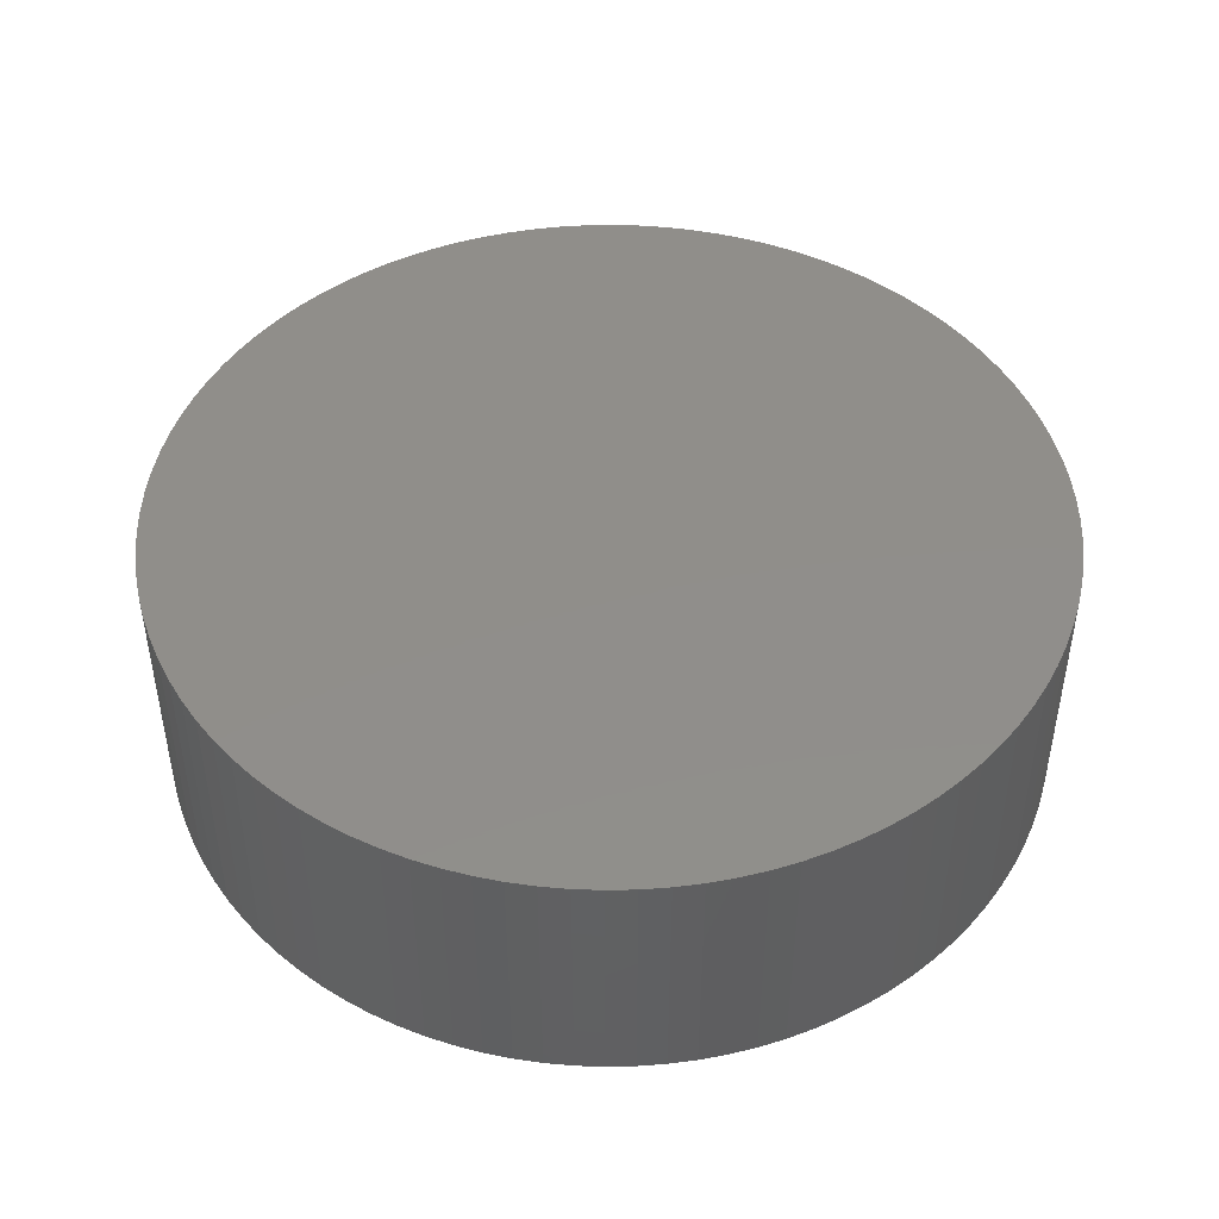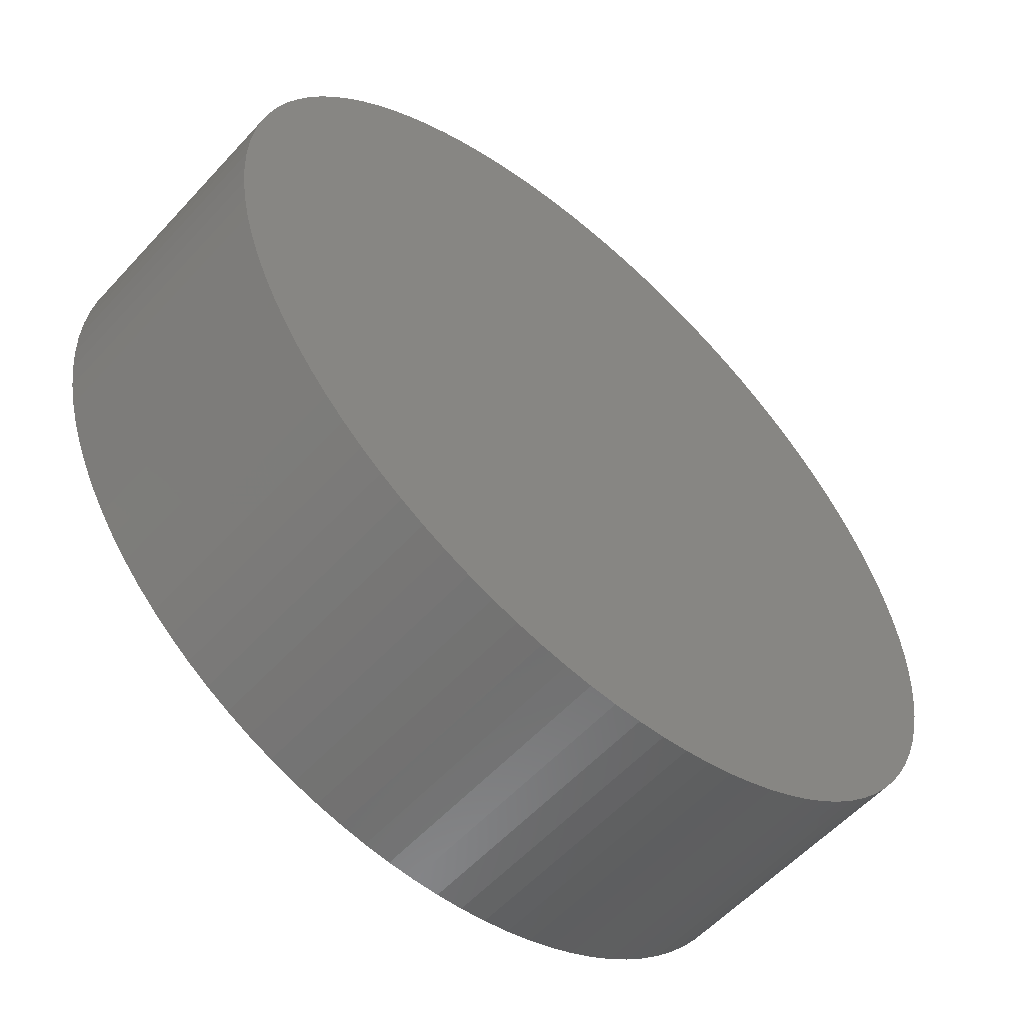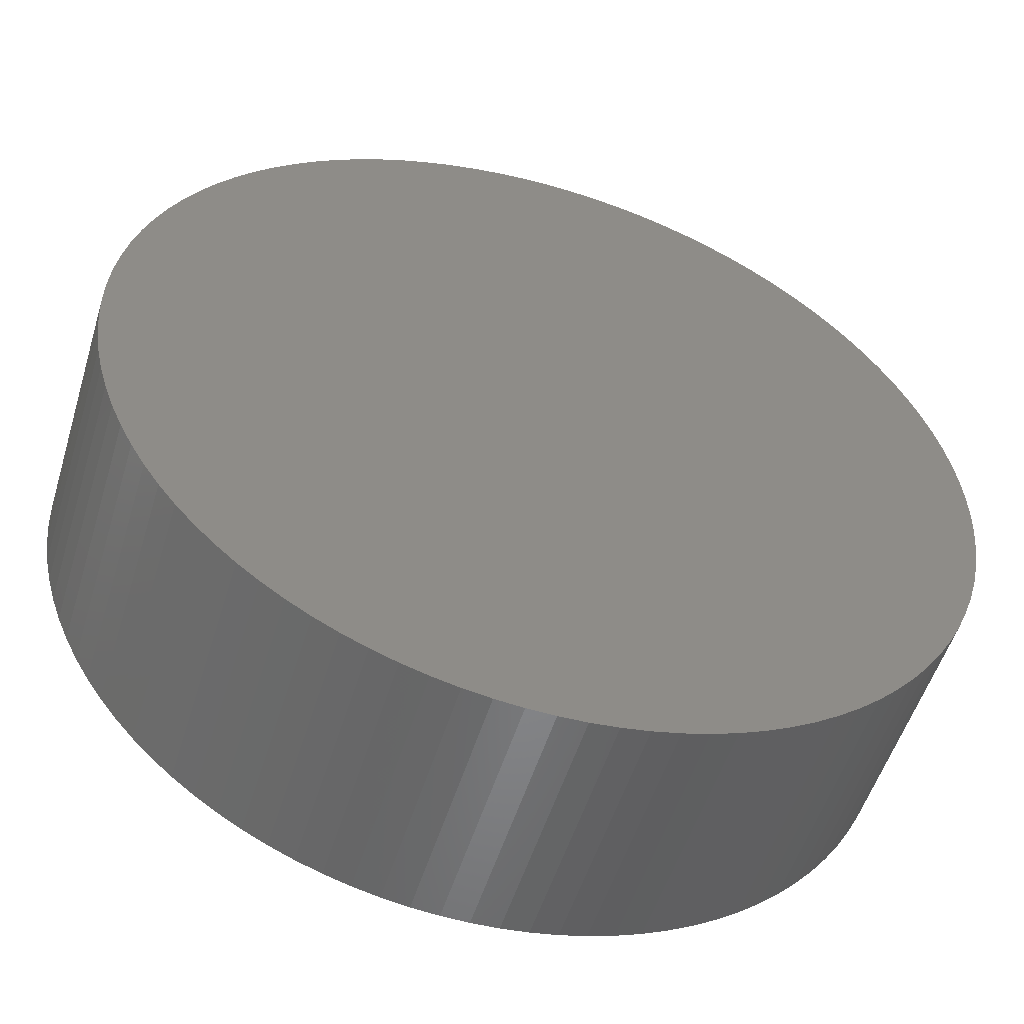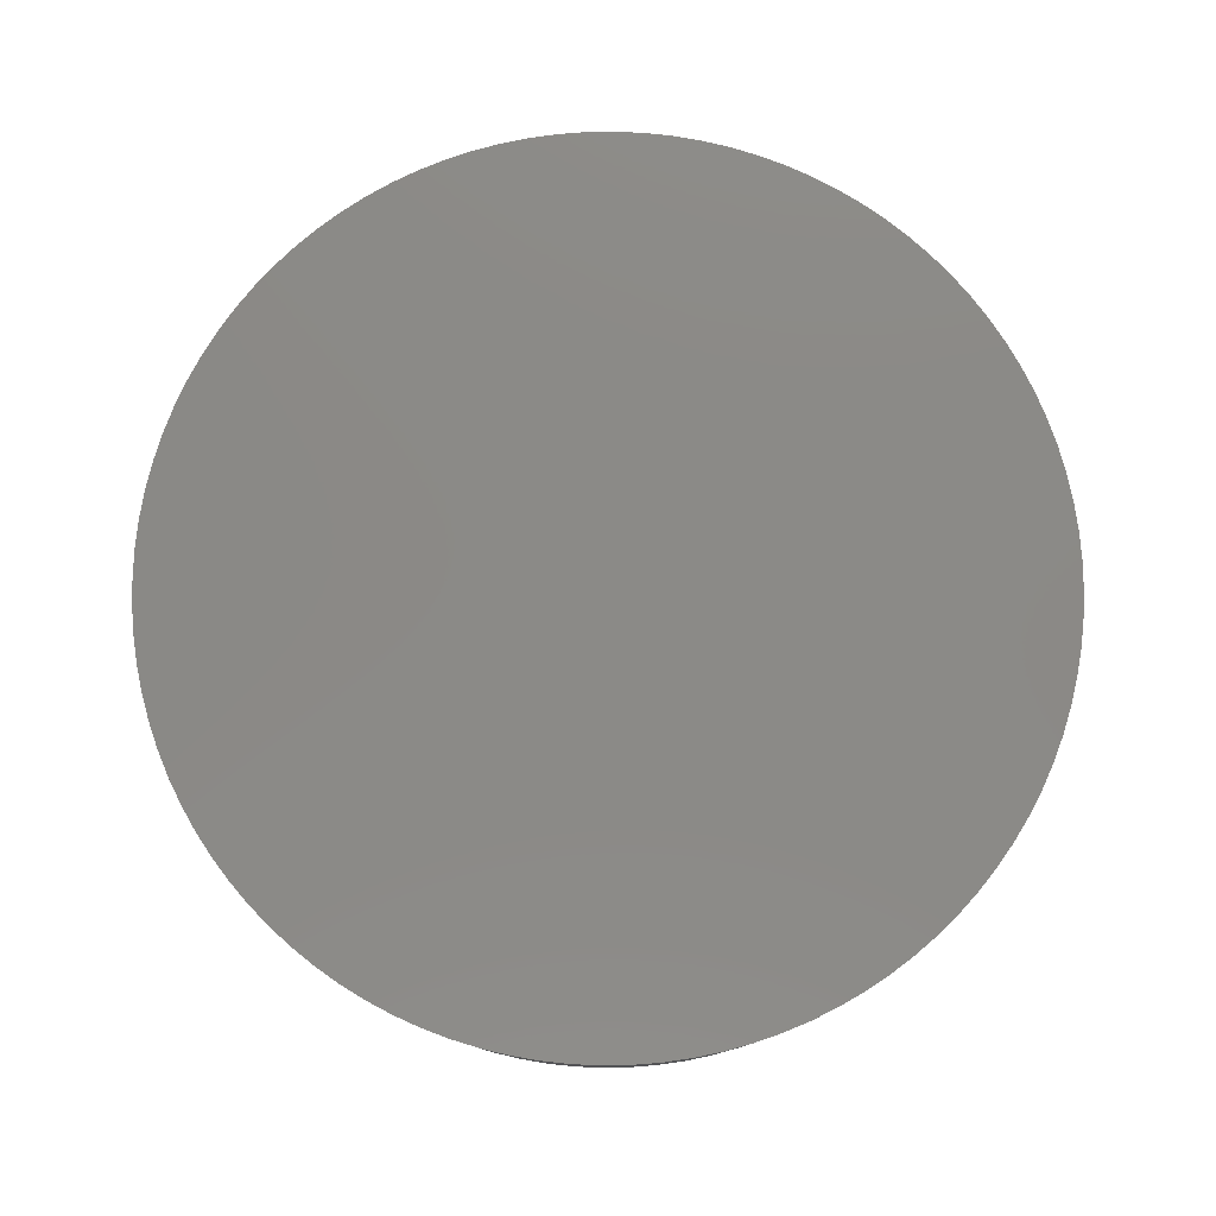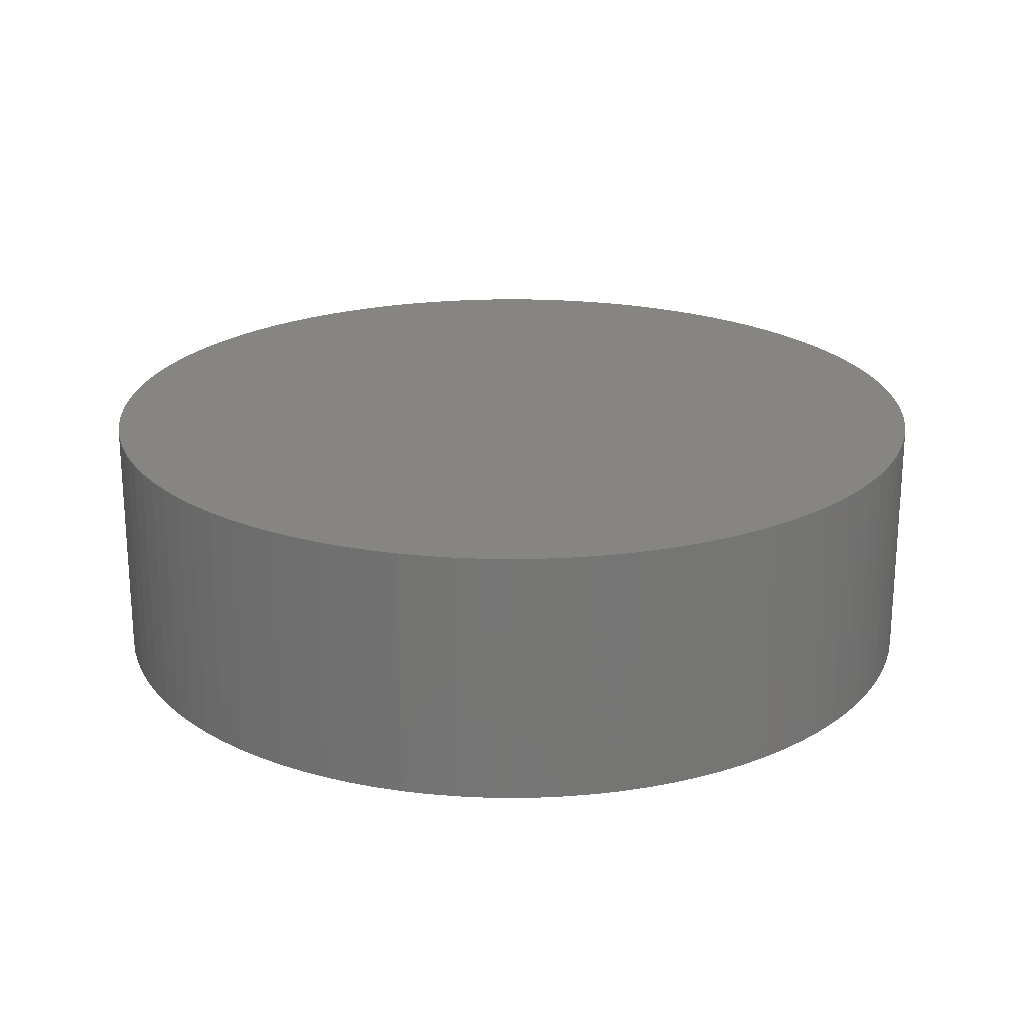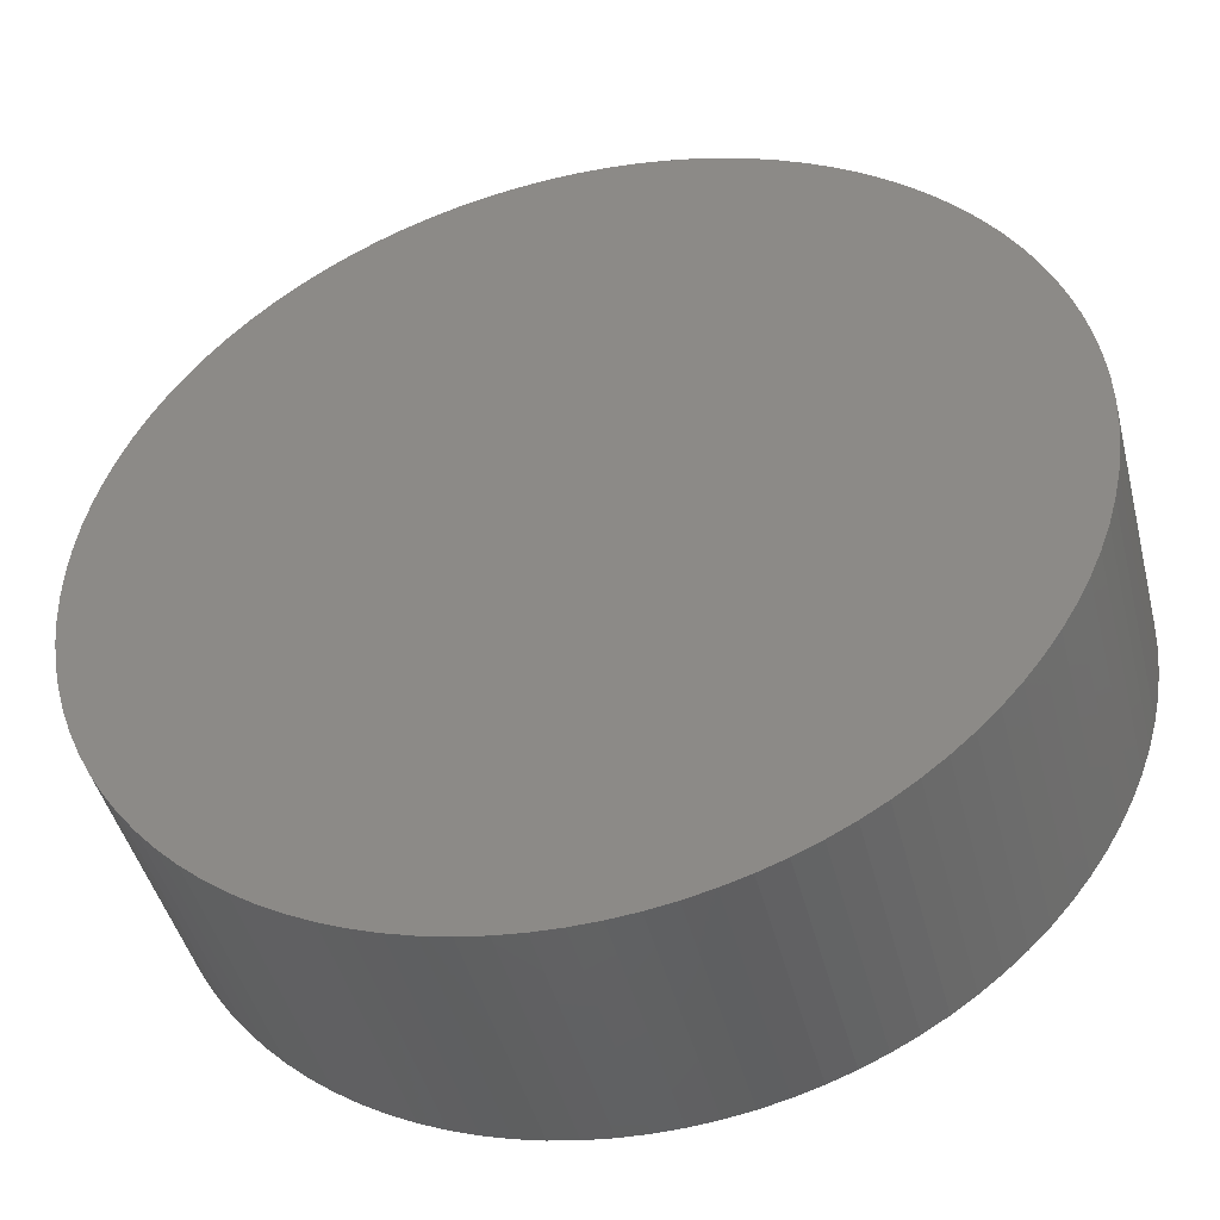
<metadata>
{"format":"stl","ext":"stl","renderer":"f3d","projection":"perspective","resolution":1024,"background":"white","views":[{"elev":46.2,"azim":-125.5,"up":"+Y"},{"elev":-57.1,"azim":138.1,"up":"+Z"},{"elev":-52.8,"azim":-16.9,"up":"+Z"},{"elev":79.2,"azim":105.2,"up":"+Y"},{"elev":21.8,"azim":-36.0,"up":"+Y"},{"elev":-45.1,"azim":14.1,"up":"+Z"}]}
</metadata>
<code>
# stl→obj: 200 verts, 396 faces
v 0.5171 0.1115 0.051
v 0.5171 0.0815 0.051
v 0.5172 0.1115 0.05423
v 0.5172 0.0815 0.05423
v 0.5175 0.1115 0.05745
v 0.5175 0.0815 0.05745
v 0.518 0.1115 0.06065
v 0.518 0.0815 0.06065
v 0.5187 0.1115 0.06381
v 0.5187 0.0815 0.06381
v 0.5196 0.1115 0.06691
v 0.5196 0.0815 0.06691
v 0.5207 0.1115 0.06996
v 0.5207 0.0815 0.06996
v 0.522 0.1115 0.07293
v 0.522 0.0815 0.07293
v 0.5234 0.1115 0.07581
v 0.5234 0.0815 0.07581
v 0.5251 0.1115 0.0786
v 0.5251 0.0815 0.0786
v 0.5269 0.1115 0.08127
v 0.5269 0.0815 0.08127
v 0.5289 0.1115 0.08383
v 0.5289 0.0815 0.08383
v 0.531 0.1115 0.08625
v 0.531 0.0815 0.08625
v 0.5333 0.1115 0.08854
v 0.5333 0.0815 0.08854
v 0.5357 0.1115 0.09068
v 0.5357 0.0815 0.09068
v 0.5383 0.1115 0.09266
v 0.5383 0.0815 0.09266
v 0.541 0.1115 0.09448
v 0.541 0.0815 0.09448
v 0.5438 0.1115 0.09613
v 0.5438 0.0815 0.09613
v 0.5466 0.1115 0.0976
v 0.5466 0.0815 0.0976
v 0.5496 0.1115 0.09888
v 0.5496 0.0815 0.09888
v 0.5526 0.1115 0.09998
v 0.5526 0.0815 0.09998
v 0.5558 0.1115 0.1009
v 0.5558 0.0815 0.1009
v 0.5589 0.1115 0.1016
v 0.5589 0.0815 0.1016
v 0.5621 0.1115 0.1021
v 0.5621 0.0815 0.1021
v 0.5653 0.1115 0.1024
v 0.5653 0.0815 0.1024
v 0.5686 0.1115 0.1025
v 0.5686 0.0815 0.1025
v 0.5718 0.1115 0.1024
v 0.5718 0.0815 0.1024
v 0.575 0.1115 0.1021
v 0.575 0.0815 0.1021
v 0.5782 0.1115 0.1016
v 0.5782 0.0815 0.1016
v 0.5814 0.1115 0.1009
v 0.5814 0.0815 0.1009
v 0.5845 0.1115 0.09998
v 0.5845 0.0815 0.09998
v 0.5875 0.1115 0.09888
v 0.5875 0.0815 0.09888
v 0.5905 0.1115 0.0976
v 0.5905 0.0815 0.0976
v 0.5934 0.1115 0.09613
v 0.5934 0.0815 0.09613
v 0.5962 0.1115 0.09448
v 0.5962 0.0815 0.09448
v 0.5988 0.1115 0.09266
v 0.5988 0.0815 0.09266
v 0.6014 0.1115 0.09068
v 0.6014 0.0815 0.09068
v 0.6038 0.1115 0.08854
v 0.6038 0.0815 0.08854
v 0.6061 0.1115 0.08625
v 0.6061 0.0815 0.08625
v 0.6082 0.1115 0.08383
v 0.6082 0.0815 0.08383
v 0.6102 0.1115 0.08127
v 0.6102 0.0815 0.08127
v 0.612 0.1115 0.0786
v 0.612 0.0815 0.0786
v 0.6137 0.1115 0.07581
v 0.6137 0.0815 0.07581
v 0.6152 0.1115 0.07293
v 0.6152 0.0815 0.07293
v 0.6164 0.1115 0.06996
v 0.6164 0.0815 0.06996
v 0.6175 0.1115 0.06691
v 0.6175 0.0815 0.06691
v 0.6184 0.1115 0.06381
v 0.6184 0.0815 0.06381
v 0.6192 0.1115 0.06065
v 0.6192 0.0815 0.06065
v 0.6197 0.1115 0.05745
v 0.6197 0.0815 0.05745
v 0.62 0.1115 0.05423
v 0.62 0.0815 0.05423
v 0.6201 0.1115 0.051
v 0.6201 0.0815 0.051
v 0.62 0.1115 0.04777
v 0.62 0.0815 0.04777
v 0.6197 0.1115 0.04455
v 0.6197 0.0815 0.04455
v 0.6192 0.1115 0.04135
v 0.6192 0.0815 0.04135
v 0.6184 0.1115 0.03819
v 0.6184 0.0815 0.03819
v 0.6175 0.1115 0.03509
v 0.6175 0.0815 0.03509
v 0.6164 0.1115 0.03204
v 0.6164 0.0815 0.03204
v 0.6152 0.1115 0.02907
v 0.6152 0.0815 0.02907
v 0.6137 0.1115 0.02619
v 0.6137 0.0815 0.02619
v 0.612 0.1115 0.0234
v 0.612 0.0815 0.0234
v 0.6102 0.1115 0.02073
v 0.6102 0.0815 0.02073
v 0.6082 0.1115 0.01817
v 0.6082 0.0815 0.01817
v 0.6061 0.1115 0.01575
v 0.6061 0.0815 0.01575
v 0.6038 0.1115 0.01346
v 0.6038 0.0815 0.01346
v 0.6014 0.1115 0.01132
v 0.6014 0.0815 0.01132
v 0.5988 0.1115 0.009336
v 0.5988 0.0815 0.009336
v 0.5962 0.1115 0.007517
v 0.5962 0.0815 0.007517
v 0.5934 0.1115 0.00587
v 0.5934 0.0815 0.00587
v 0.5905 0.1115 0.004401
v 0.5905 0.0815 0.004401
v 0.5875 0.1115 0.003117
v 0.5875 0.0815 0.003117
v 0.5845 0.1115 0.002021
v 0.5845 0.0815 0.002021
v 0.5814 0.1115 0.001118
v 0.5814 0.0815 0.001118
v 0.5782 0.1115 0.0004122
v 0.5782 0.0815 0.0004122
v 0.575 0.1115 -9.391e-05
v 0.575 0.0815 -9.391e-05
v 0.5718 0.1115 -0.0003984
v 0.5718 0.0815 -0.0003984
v 0.5686 0.1115 -0.0005
v 0.5686 0.0815 -0.0005
v 0.5653 0.1115 -0.0003984
v 0.5653 0.0815 -0.0003984
v 0.5621 0.1115 -9.391e-05
v 0.5621 0.0815 -9.391e-05
v 0.5589 0.1115 0.0004122
v 0.5589 0.0815 0.0004122
v 0.5558 0.1115 0.001118
v 0.5558 0.0815 0.001118
v 0.5526 0.1115 0.002021
v 0.5526 0.0815 0.002021
v 0.5496 0.1115 0.003117
v 0.5496 0.0815 0.003117
v 0.5466 0.1115 0.004401
v 0.5466 0.0815 0.004401
v 0.5438 0.1115 0.00587
v 0.5438 0.0815 0.00587
v 0.541 0.1115 0.007517
v 0.541 0.0815 0.007517
v 0.5383 0.1115 0.009336
v 0.5383 0.0815 0.009336
v 0.5357 0.1115 0.01132
v 0.5357 0.0815 0.01132
v 0.5333 0.1115 0.01346
v 0.5333 0.0815 0.01346
v 0.531 0.1115 0.01575
v 0.531 0.0815 0.01575
v 0.5289 0.1115 0.01817
v 0.5289 0.0815 0.01817
v 0.5269 0.1115 0.02073
v 0.5269 0.0815 0.02073
v 0.5251 0.1115 0.0234
v 0.5251 0.0815 0.0234
v 0.5234 0.1115 0.02619
v 0.5234 0.0815 0.02619
v 0.522 0.1115 0.02907
v 0.522 0.0815 0.02907
v 0.5207 0.1115 0.03204
v 0.5207 0.0815 0.03204
v 0.5196 0.1115 0.03509
v 0.5196 0.0815 0.03509
v 0.5187 0.1115 0.03819
v 0.5187 0.0815 0.03819
v 0.518 0.1115 0.04135
v 0.518 0.0815 0.04135
v 0.5175 0.1115 0.04455
v 0.5175 0.0815 0.04455
v 0.5172 0.1115 0.04777
v 0.5172 0.0815 0.04777
f 1 2 3
f 4 3 2
f 3 4 5
f 6 5 4
f 5 6 7
f 8 7 6
f 7 8 9
f 10 9 8
f 9 10 11
f 12 11 10
f 11 12 13
f 14 13 12
f 13 14 15
f 16 15 14
f 15 16 17
f 18 17 16
f 17 18 19
f 20 19 18
f 19 20 21
f 22 21 20
f 21 22 23
f 24 23 22
f 23 24 25
f 26 25 24
f 25 26 27
f 28 27 26
f 27 28 29
f 29 28 30
f 29 30 31
f 32 31 30
f 31 32 33
f 34 33 32
f 33 34 35
f 35 34 36
f 35 36 37
f 37 36 38
f 37 38 39
f 40 39 38
f 39 40 41
f 42 41 40
f 41 42 43
f 44 43 42
f 43 44 45
f 46 45 44
f 45 46 47
f 48 47 46
f 47 48 49
f 50 49 48
f 49 50 51
f 51 50 52
f 51 52 53
f 53 52 54
f 53 54 55
f 56 55 54
f 55 56 57
f 58 57 56
f 57 58 59
f 60 59 58
f 59 60 61
f 62 61 60
f 61 62 63
f 64 63 62
f 63 64 65
f 66 65 64
f 65 66 67
f 67 66 68
f 67 68 69
f 69 68 70
f 69 70 71
f 72 71 70
f 71 72 73
f 74 73 72
f 73 74 75
f 75 74 76
f 75 76 77
f 78 77 76
f 77 78 79
f 80 79 78
f 79 80 81
f 82 81 80
f 81 82 83
f 84 83 82
f 83 84 85
f 86 85 84
f 85 86 87
f 88 87 86
f 87 88 89
f 90 89 88
f 89 90 91
f 92 91 90
f 91 92 93
f 94 93 92
f 93 94 95
f 96 95 94
f 95 96 97
f 98 97 96
f 97 98 99
f 100 99 98
f 99 100 101
f 102 101 100
f 101 102 103
f 104 103 102
f 103 104 105
f 106 105 104
f 105 106 107
f 108 107 106
f 107 108 109
f 110 109 108
f 109 110 111
f 112 111 110
f 111 112 113
f 114 113 112
f 113 114 115
f 116 115 114
f 115 116 117
f 118 117 116
f 117 118 119
f 120 119 118
f 119 120 121
f 122 121 120
f 121 122 123
f 124 123 122
f 123 124 125
f 126 125 124
f 125 126 127
f 128 127 126
f 127 128 129
f 129 128 130
f 129 130 131
f 132 131 130
f 131 132 133
f 134 133 132
f 133 134 135
f 135 134 136
f 135 136 137
f 137 136 138
f 137 138 139
f 140 139 138
f 139 140 141
f 142 141 140
f 141 142 143
f 144 143 142
f 143 144 145
f 146 145 144
f 145 146 147
f 148 147 146
f 147 148 149
f 150 149 148
f 149 150 151
f 151 150 152
f 151 152 153
f 153 152 154
f 153 154 155
f 156 155 154
f 155 156 157
f 158 157 156
f 157 158 159
f 160 159 158
f 159 160 161
f 162 161 160
f 161 162 163
f 164 163 162
f 163 164 165
f 166 165 164
f 165 166 167
f 167 166 168
f 167 168 169
f 169 168 170
f 169 170 171
f 172 171 170
f 171 172 173
f 174 173 172
f 173 174 175
f 175 174 176
f 175 176 177
f 178 177 176
f 177 178 179
f 180 179 178
f 179 180 181
f 182 181 180
f 181 182 183
f 184 183 182
f 183 184 185
f 186 185 184
f 185 186 187
f 188 187 186
f 187 188 189
f 190 189 188
f 189 190 191
f 192 191 190
f 191 192 193
f 194 193 192
f 193 194 195
f 196 195 194
f 195 196 197
f 198 197 196
f 197 198 199
f 200 199 198
f 199 200 1
f 2 1 200
f 7 9 5
f 5 9 3
f 3 9 1
f 1 9 199
f 199 9 197
f 9 11 197
f 11 13 197
f 197 13 195
f 195 13 193
f 193 13 191
f 191 13 189
f 189 13 187
f 187 13 185
f 185 13 183
f 183 13 181
f 181 13 179
f 179 13 177
f 13 15 177
f 15 17 177
f 17 19 177
f 19 21 177
f 21 23 177
f 23 25 177
f 177 25 175
f 175 25 173
f 173 25 171
f 171 25 169
f 169 25 167
f 25 27 167
f 27 29 167
f 29 31 167
f 31 33 167
f 33 35 167
f 167 35 165
f 165 35 163
f 163 35 161
f 161 35 159
f 159 35 157
f 157 35 155
f 155 35 153
f 153 35 151
f 151 35 149
f 149 35 147
f 147 35 145
f 145 35 143
f 143 35 141
f 141 35 139
f 139 35 137
f 137 35 135
f 135 35 133
f 133 35 131
f 131 35 129
f 129 35 127
f 127 35 125
f 125 35 123
f 123 35 121
f 121 35 119
f 119 35 117
f 117 35 115
f 115 35 113
f 113 35 111
f 111 35 109
f 109 35 107
f 107 35 105
f 105 35 103
f 103 35 101
f 101 35 99
f 99 35 97
f 97 35 95
f 95 35 93
f 93 35 91
f 91 35 89
f 89 35 87
f 87 35 85
f 85 35 83
f 83 35 81
f 81 35 79
f 79 35 77
f 77 35 75
f 35 37 75
f 37 39 75
f 39 41 75
f 41 43 75
f 43 45 75
f 45 47 75
f 47 49 75
f 49 51 75
f 51 53 75
f 53 55 75
f 55 57 75
f 57 59 75
f 59 61 75
f 61 63 75
f 63 65 75
f 75 65 73
f 73 65 71
f 71 65 69
f 67 69 65
f 196 194 198
f 198 194 200
f 200 194 2
f 2 194 4
f 4 194 6
f 194 192 6
f 192 190 6
f 6 190 8
f 8 190 10
f 10 190 12
f 12 190 14
f 14 190 16
f 16 190 18
f 18 190 20
f 20 190 22
f 22 190 24
f 24 190 26
f 190 188 26
f 188 186 26
f 186 184 26
f 184 182 26
f 182 180 26
f 180 178 26
f 26 178 28
f 28 178 30
f 30 178 32
f 32 178 34
f 34 178 36
f 178 176 36
f 176 174 36
f 174 172 36
f 172 170 36
f 170 168 36
f 36 168 38
f 38 168 40
f 40 168 42
f 42 168 44
f 44 168 46
f 46 168 48
f 48 168 50
f 50 168 52
f 52 168 54
f 54 168 56
f 56 168 58
f 58 168 60
f 60 168 62
f 62 168 64
f 64 168 66
f 66 168 68
f 68 168 70
f 70 168 72
f 72 168 74
f 74 168 76
f 76 168 78
f 78 168 80
f 80 168 82
f 82 168 84
f 84 168 86
f 86 168 88
f 88 168 90
f 90 168 92
f 92 168 94
f 94 168 96
f 96 168 98
f 98 168 100
f 100 168 102
f 102 168 104
f 104 168 106
f 106 168 108
f 108 168 110
f 110 168 112
f 112 168 114
f 114 168 116
f 116 168 118
f 118 168 120
f 120 168 122
f 122 168 124
f 124 168 126
f 126 168 128
f 168 166 128
f 166 164 128
f 164 162 128
f 162 160 128
f 160 158 128
f 158 156 128
f 156 154 128
f 154 152 128
f 152 150 128
f 150 148 128
f 148 146 128
f 146 144 128
f 144 142 128
f 142 140 128
f 140 138 128
f 128 138 130
f 130 138 132
f 132 138 134
f 136 134 138

</code>
